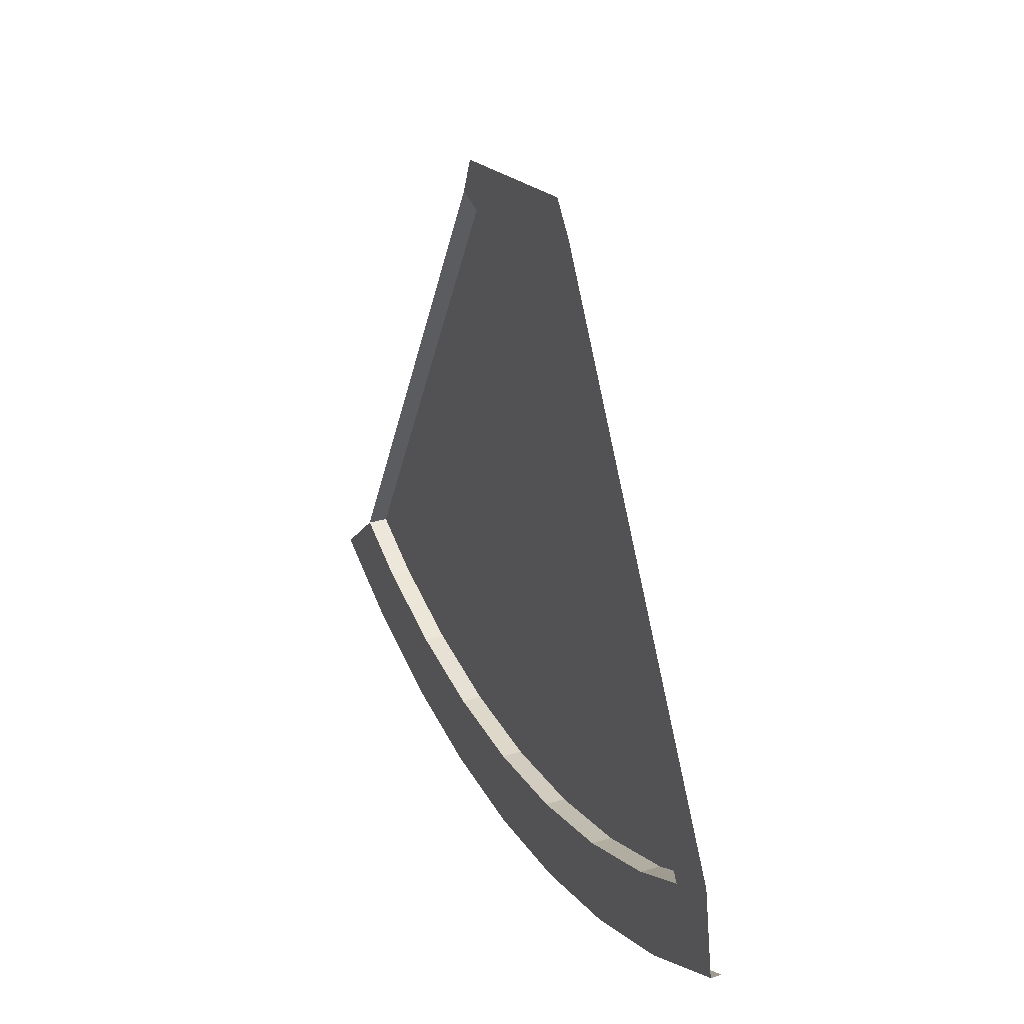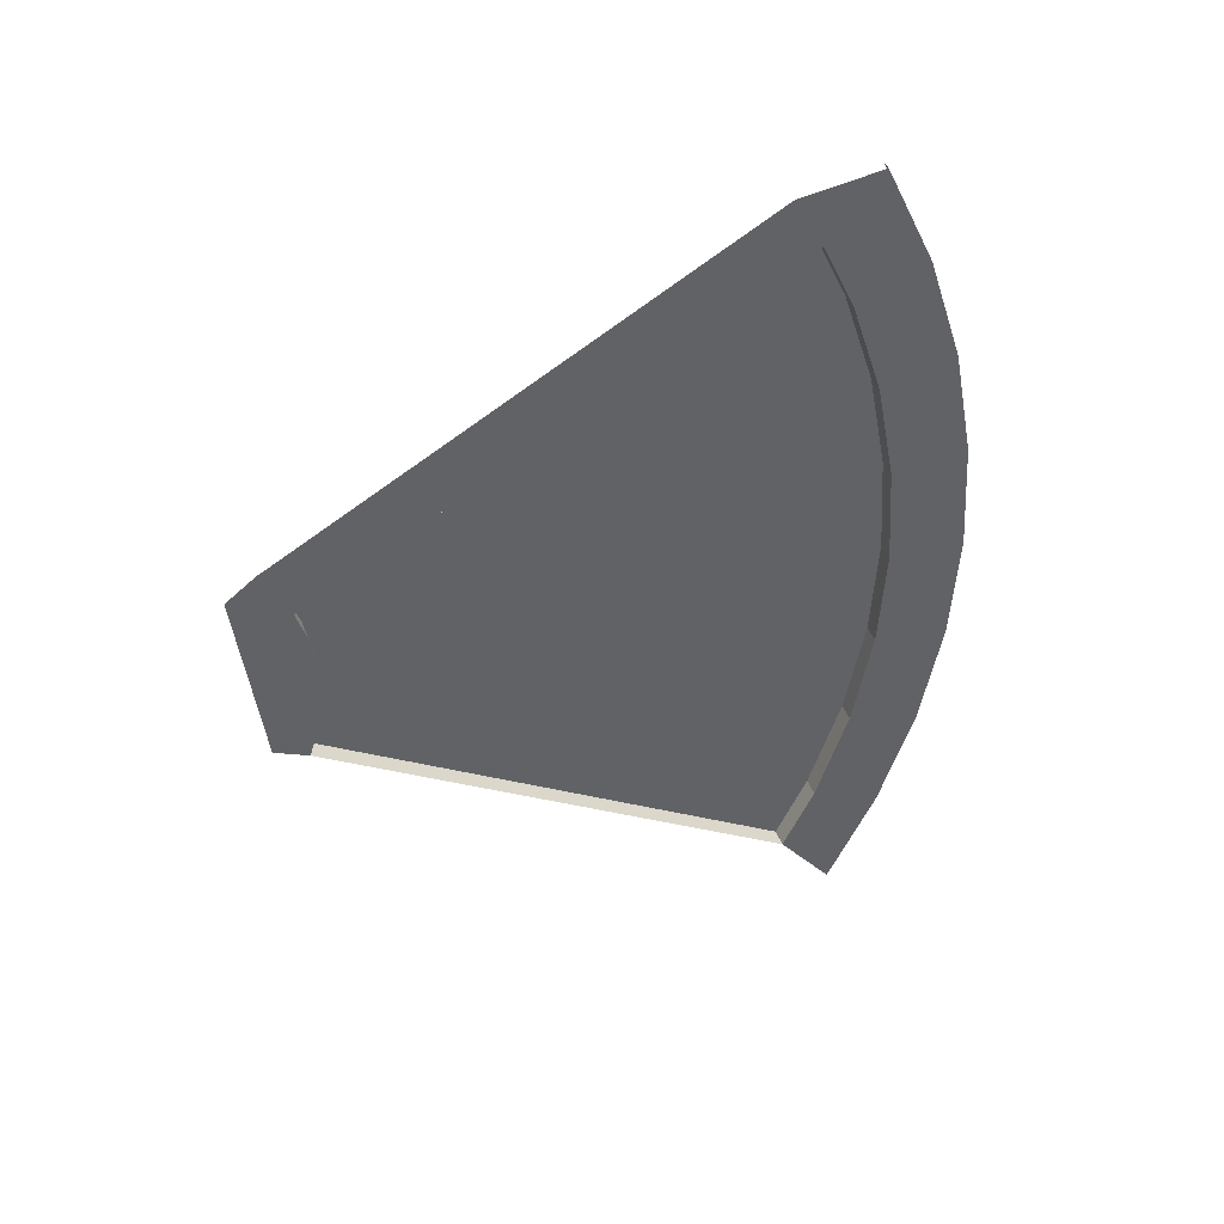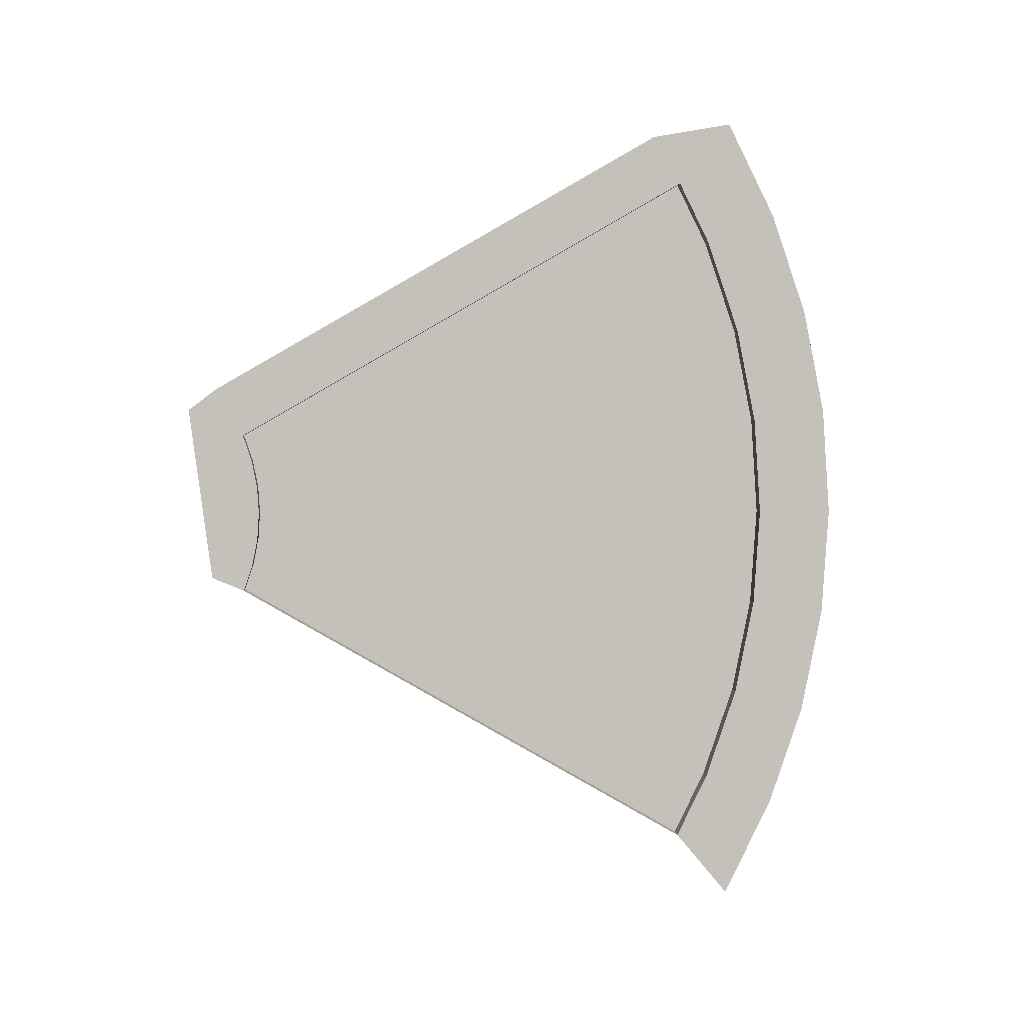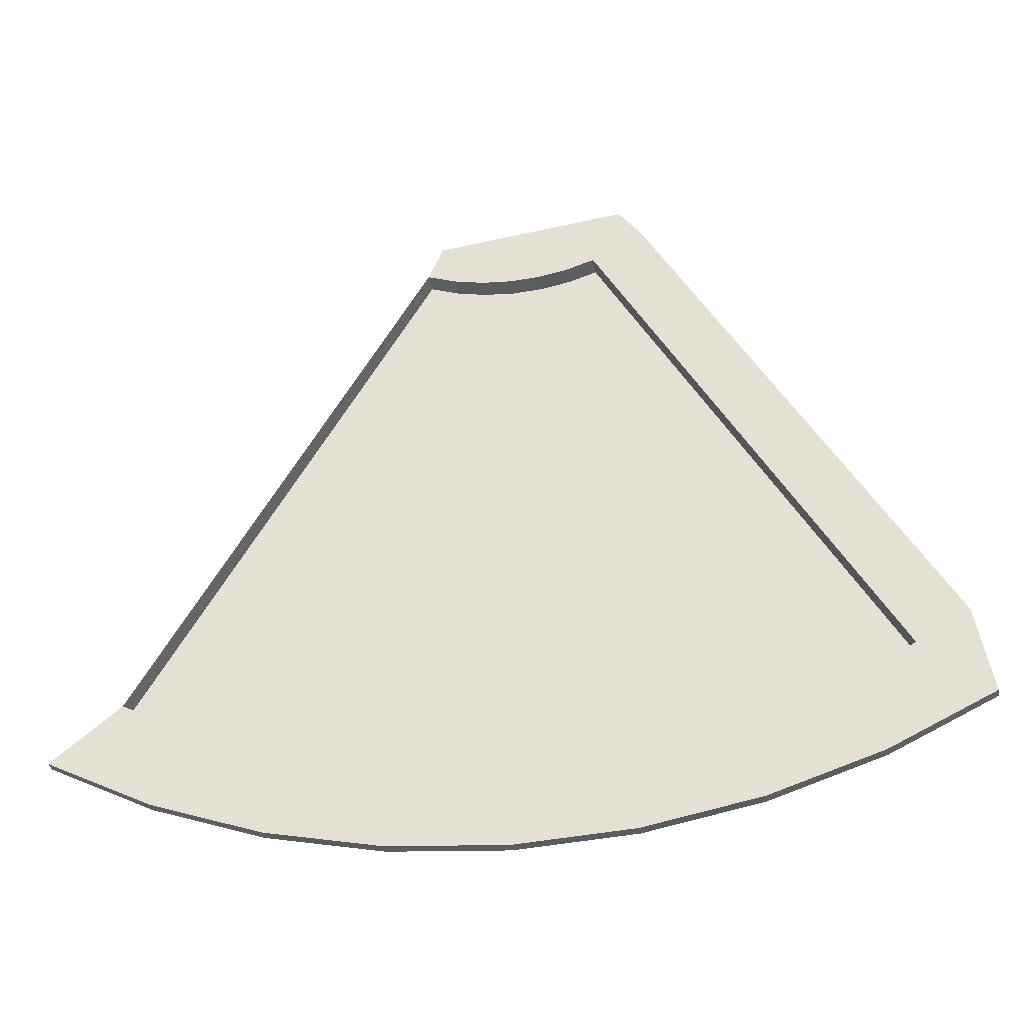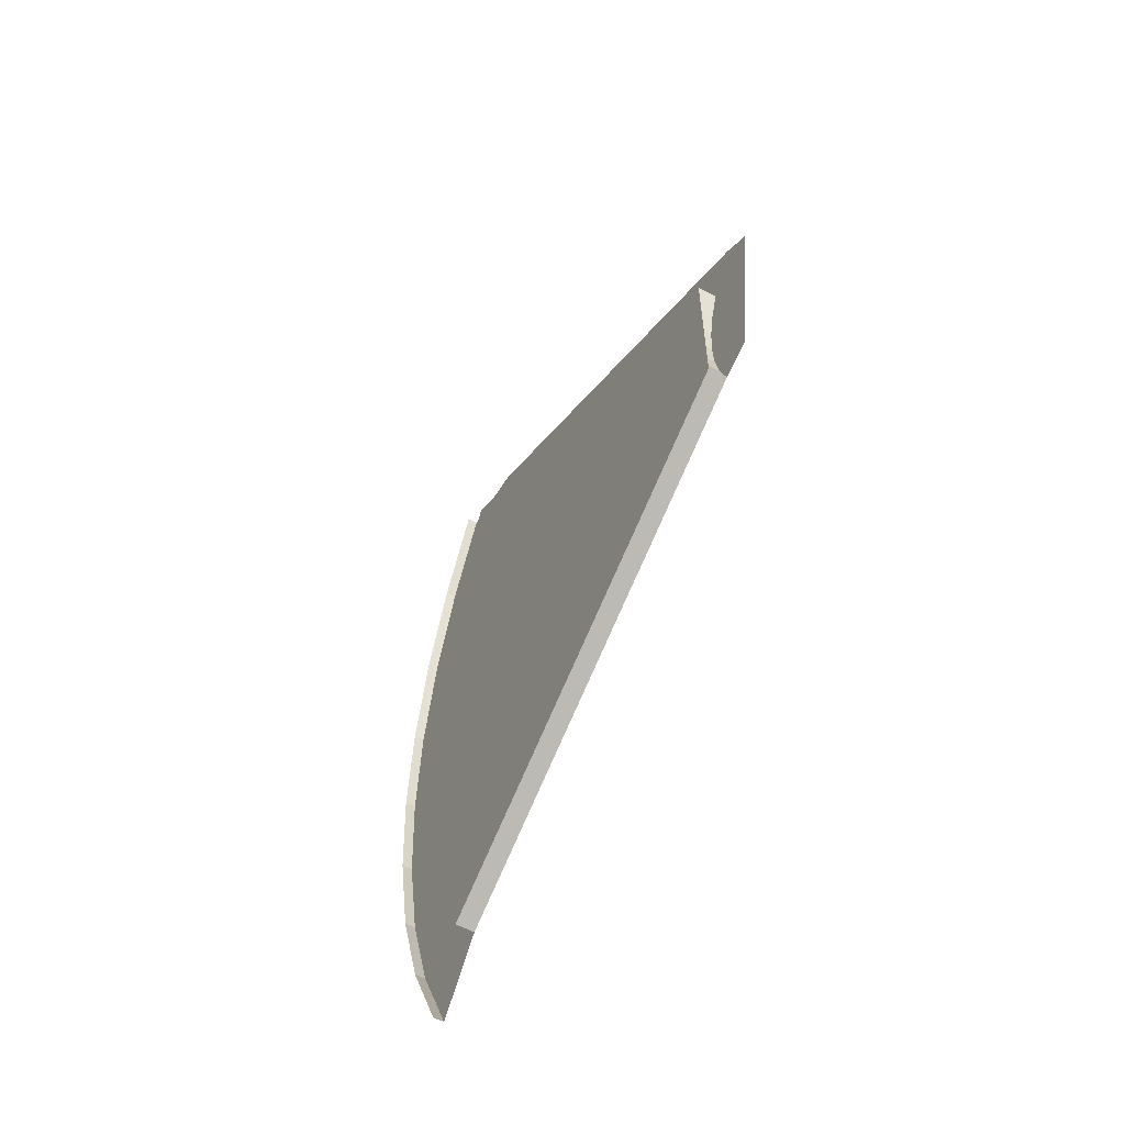
<metadata>
{"format":"obj","ext":"obj","renderer":"f3d","projection":"perspective","resolution":1024,"background":"white","views":[{"elev":27.8,"azim":155.5,"up":"+Z"},{"elev":40.5,"azim":71.4,"up":"+Y"},{"elev":2.8,"azim":86.3,"up":"+Y"},{"elev":-34.5,"azim":99.1,"up":"+Z"},{"elev":-57.4,"azim":-28.6,"up":"+Y"}]}
</metadata>
<code>
v 1.415 -0.1333 -0.4974
v 1.46 -0.1333 -0.4974
v 1.46 -0.1971 -0.4758
v 1.415 -0.1971 -0.4758
v 1.415 -0.06722 -0.5106
v 1.46 -0.06722 -0.5106
v 1.46 -0.1333 -0.4974
v 1.415 -0.1333 -0.4974
v 1.415 3e-06 -0.515
v 1.46 3e-06 -0.515
v 1.46 -0.06722 -0.5106
v 1.415 -0.06722 -0.5106
v 1.415 0.06722 -0.5106
v 1.46 0.06722 -0.5106
v 1.46 3e-06 -0.515
v 1.415 3e-06 -0.515
v 1.415 0.1333 -0.4975
v 1.46 0.1333 -0.4975
v 1.46 0.06722 -0.5106
v 1.415 0.06722 -0.5106
v 1.415 0.1971 -0.4758
v 1.46 0.1971 -0.4758
v 1.46 0.1333 -0.4975
v 1.415 0.1333 -0.4975
v 1.46 -0.2584 -1.963
v 1.46 0 -1.98
v 1.435 0 -1.98
v 1.435 -0.2584 -1.963
v 1.46 -0.5124 -1.912
v 1.46 -0.2584 -1.963
v 1.435 -0.2584 -1.963
v 1.435 -0.5124 -1.912
v 1.46 -0.7577 -1.829
v 1.46 -0.5124 -1.912
v 1.435 -0.5124 -1.912
v 1.435 -0.7577 -1.829
v 1.46 -0.99 -1.715
v 1.46 -0.7577 -1.829
v 1.435 -0.7577 -1.829
v 1.435 -0.99 -1.715
v 1.46 0.2584 -1.963
v 1.46 0 -1.98
v 1.435 0 -1.98
v 1.435 0.2584 -1.963
v 1.46 0.5124 -1.912
v 1.46 0.2584 -1.963
v 1.435 0.2584 -1.963
v 1.435 0.5124 -1.912
v 1.46 0.7577 -1.829
v 1.46 0.5124 -1.912
v 1.435 0.5124 -1.912
v 1.435 0.7577 -1.829
v 1.46 0.99 -1.715
v 1.46 0.7577 -1.829
v 1.435 0.7577 -1.829
v 1.435 0.99 -1.715
v 1.46 0.99 -1.715
v 1.46 0 -1.98
v 1.46 0.2584 -1.963
v 1.46 0.7577 -1.829
v 1.46 0.7577 -1.829
v 1.46 0.2584 -1.963
v 1.46 0.5124 -1.912
v 1.46 -0.99 -1.715
v 1.46 0 -1.98
v 1.46 -0.2584 -1.963
v 1.46 -0.7577 -1.829
v 1.46 -0.7577 -1.829
v 1.46 -0.2584 -1.963
v 1.46 -0.5124 -1.912
v 1.46 -0.8393 -1.589
v 1.415 -0.8393 -1.589
v 1.415 -0.1971 -0.4758
v 1.46 -0.1971 -0.4758
v 1.415 0.1971 -0.4758
v 1.415 0.8393 -1.589
v 1.46 0.8393 -1.589
v 1.46 0.1971 -0.4758
v 1.46 -0.6889 -1.663
v 1.415 -0.6889 -1.663
v 1.415 -0.8393 -1.589
v 1.46 -0.8393 -1.589
v 1.415 0.8393 -1.589
v 1.415 0.6889 -1.663
v 1.46 0.6889 -1.663
v 1.46 0.8393 -1.589
v 1.46 0.2349 -1.785
v 1.46 0 -1.8
v 1.415 0 -1.8
v 1.415 0.2349 -1.785
v 1.46 0.4658 -1.739
v 1.46 0.2349 -1.785
v 1.415 0.2349 -1.785
v 1.415 0.4658 -1.739
v 1.46 0.6889 -1.663
v 1.46 0.4658 -1.739
v 1.415 0.4658 -1.739
v 1.415 0.6889 -1.663
v 1.46 -0.2349 -1.785
v 1.46 0 -1.8
v 1.415 0 -1.8
v 1.415 -0.2349 -1.785
v 1.46 -0.4658 -1.739
v 1.46 -0.2349 -1.785
v 1.415 -0.2349 -1.785
v 1.415 -0.4658 -1.739
v 1.46 -0.6889 -1.663
v 1.46 -0.4658 -1.739
v 1.415 -0.4658 -1.739
v 1.415 -0.6889 -1.663
v 1.415 0 -1.8
v 1.415 0.2349 -1.785
v 1.415 0.4658 -1.739
v 1.415 0.6889 -1.663
v 1.415 0 -1.8
v 1.415 -0.2349 -1.785
v 1.415 -0.4658 -1.739
v 1.415 -0.6889 -1.663
v 1.415 0.1971 -0.4758
v 1.415 -0.1971 -0.4758
v 1.415 -0.8393 -1.589
v 1.415 -0.6889 -1.663
v 1.415 0.1971 -0.4758
v 1.415 -0.6889 -1.663
v 1.415 0 -1.8
v 1.415 0.6889 -1.663
v 1.415 0.1971 -0.4758
v 1.415 0.6889 -1.663
v 1.415 0.8393 -1.589
v 1.46 0.3135 -0.4086
v 1.46 0.1971 -0.4758
v 1.46 0.8393 -1.589
v 1.46 0.9562 -1.521
v 1.46 0.8393 -1.589
v 1.46 0.6888 -1.663
v 1.46 0.99 -1.715
v 1.46 0.8393 -1.589
v 1.46 0.99 -1.715
v 1.46 0.9562 -1.521
v 1.46 -0.6888 -1.663
v 1.46 -0.8393 -1.589
v 1.46 -0.99 -1.715
v 1.46 0.1971 -0.4758
v 1.46 -0.1971 -0.4758
v 1.46 -0.1333 -0.4974
v 1.46 0.1333 -0.4975
v 1.46 0.1333 -0.4975
v 1.46 -0.1333 -0.4974
v 1.46 -0.06722 -0.5106
v 1.46 0.06722 -0.5106
v 1.46 0.06722 -0.5106
v 1.46 -0.06722 -0.5106
v 1.46 3e-06 -0.515
v 1.46 0.2613 -0.3405
v 1.46 -0.1642 -0.3965
v 1.46 -0.1971 -0.4758
v 1.46 0.1971 -0.4758
v 1.46 0.3135 -0.4086
v 1.46 0.2613 -0.3405
v 1.46 0.1971 -0.4758
v 1.46 0.358 -1.8
v 1.46 0.2349 -1.785
v 1.46 0 -1.8
v 1.46 0.4658 -1.739
v 1.46 0.2349 -1.785
v 1.46 0.358 -1.8
v 1.46 0.6889 -1.663
v 1.46 0.4658 -1.739
v 1.46 0.358 -1.8
v 1.46 -0.358 -1.8
v 1.46 -0.2349 -1.785
v 1.46 0 -1.8
v 1.46 -0.4658 -1.739
v 1.46 -0.2349 -1.785
v 1.46 -0.358 -1.8
v 1.46 -0.6889 -1.663
v 1.46 -0.4658 -1.739
v 1.46 -0.358 -1.8
v 1.46 -0.358 -1.8
v 1.46 -0.6888 -1.663
v 1.46 -0.99 -1.715
v 1.46 0 -1.98
v 1.46 0.99 -1.715
v 1.46 0.6888 -1.663
v 1.46 0.358 -1.8
v 1.46 0 -1.98
v 1.46 0.358 -1.8
v 1.46 0 -1.8
v 1.46 0 -1.98
v 1.46 0 -1.98
v 1.46 0 -1.8
v 1.46 -0.358 -1.8
g mesh7383575
f 1 2 3
f 3 4 1
f 5 6 7
f 7 8 5
f 9 10 11
f 11 12 9
f 13 14 15
f 15 16 13
f 17 18 19
f 19 20 17
f 21 22 23
f 23 24 21
g mesh7383578
f 25 27 26
f 27 25 28
f 29 31 30
f 31 29 32
f 33 35 34
f 35 33 36
f 37 39 38
f 39 37 40
g mesh7383581
f 41 42 43
f 43 44 41
f 45 46 47
f 47 48 45
f 49 50 51
f 51 52 49
f 53 54 55
f 55 56 53
g mesh7383584
f 57 58 59
f 59 60 57
f 61 62 63
g mesh7383586
f 64 66 65
f 66 64 67
f 68 70 69
f 71 72 73
f 73 74 71
f 75 76 77
f 77 78 75
f 79 80 81
f 81 82 79
f 83 84 85
f 85 86 83
g mesh7383591
f 87 89 88
f 89 87 90
f 91 93 92
f 93 91 94
f 95 97 96
f 97 95 98
g mesh7383597
f 99 100 101
f 101 102 99
f 103 104 105
f 105 106 103
f 107 108 109
f 109 110 107
g mesh7383600
f 111 112 113
f 113 114 111
g mesh7383602
f 115 117 116
f 117 115 118
f 119 120 121
f 121 122 119
f 123 124 125
f 125 126 123
f 127 128 129
f 130 131 132
f 132 133 130
f 134 135 136
f 137 138 139
f 140 141 142
g mesh7383604
f 143 144 145
f 145 146 143
f 147 148 149
f 149 150 147
f 151 152 153
f 154 155 156
f 156 157 154
f 158 159 160
g mesh7383606
f 161 162 163
f 164 165 166
f 167 168 169
g mesh7383608
f 170 172 171
f 173 175 174
f 176 178 177
f 179 180 181
f 181 182 179
f 183 184 185
f 185 186 183
f 187 188 189
f 190 191 192

</code>
